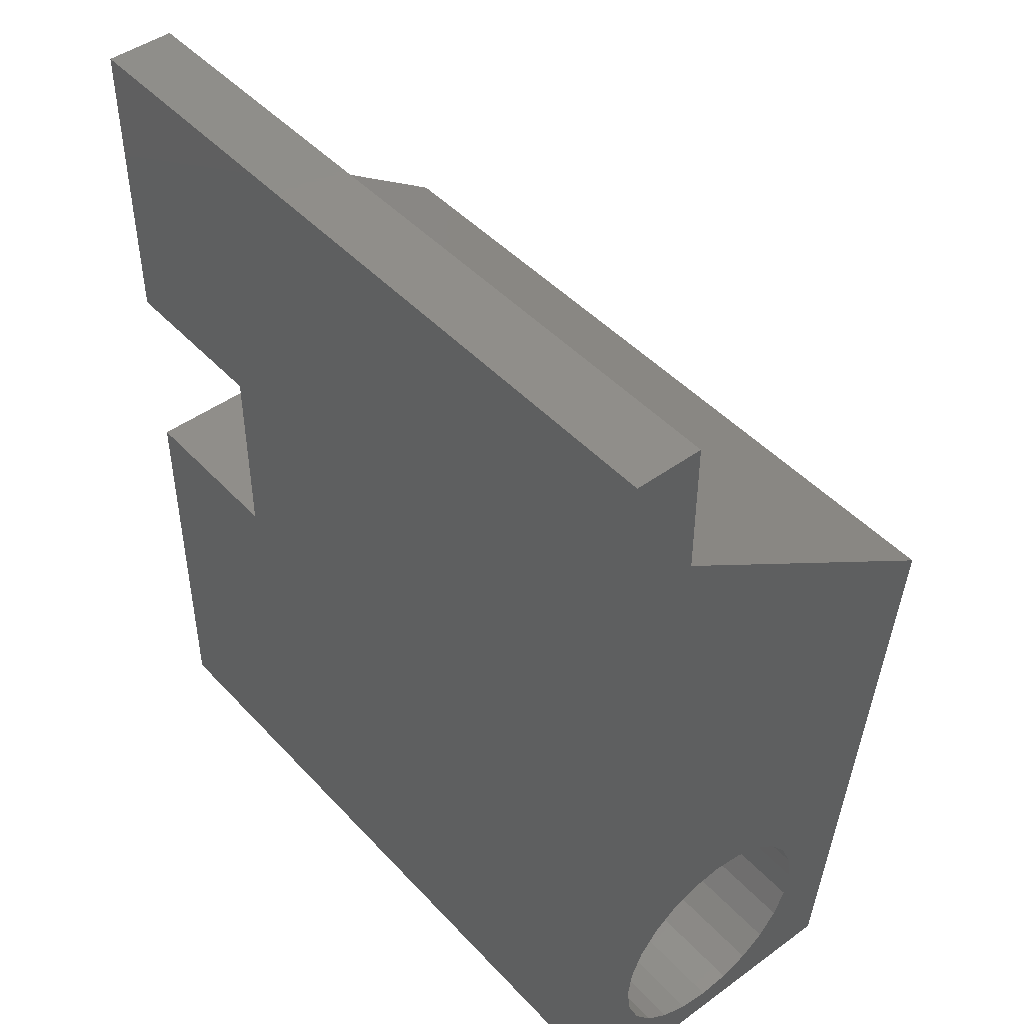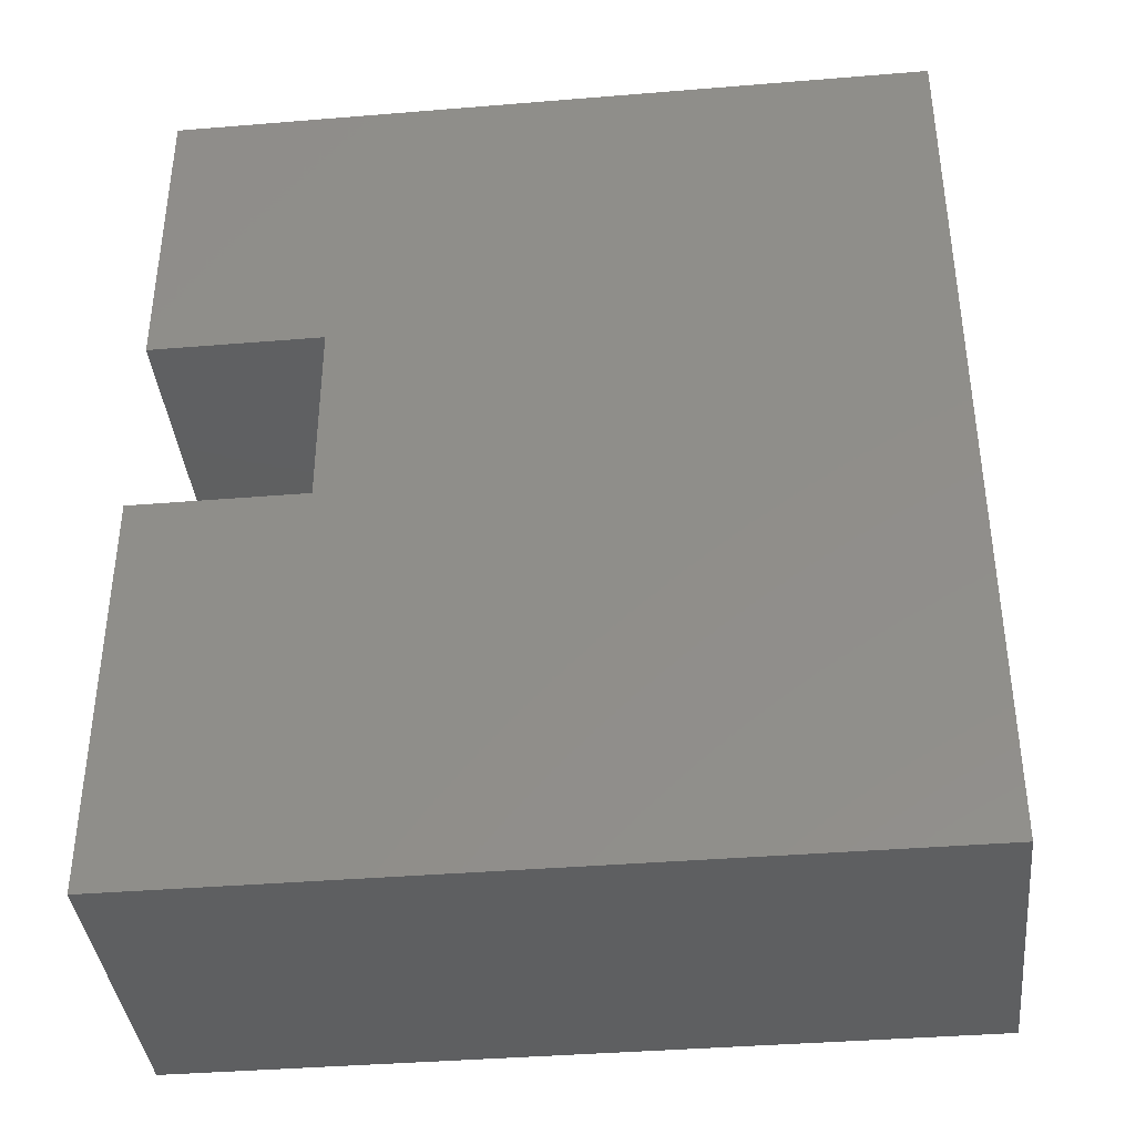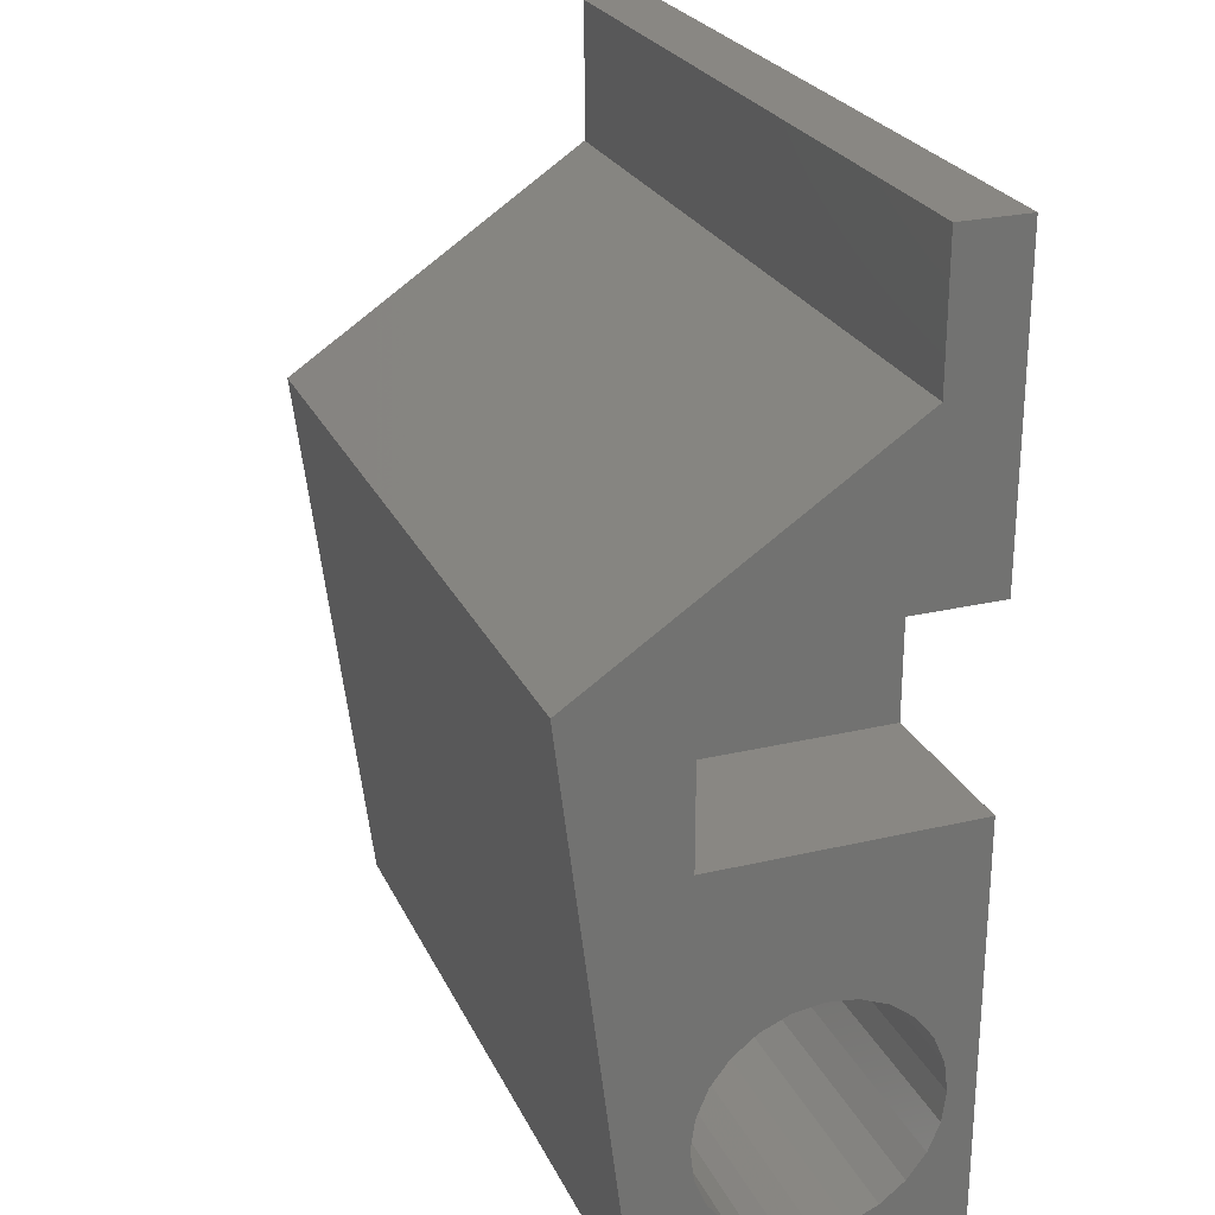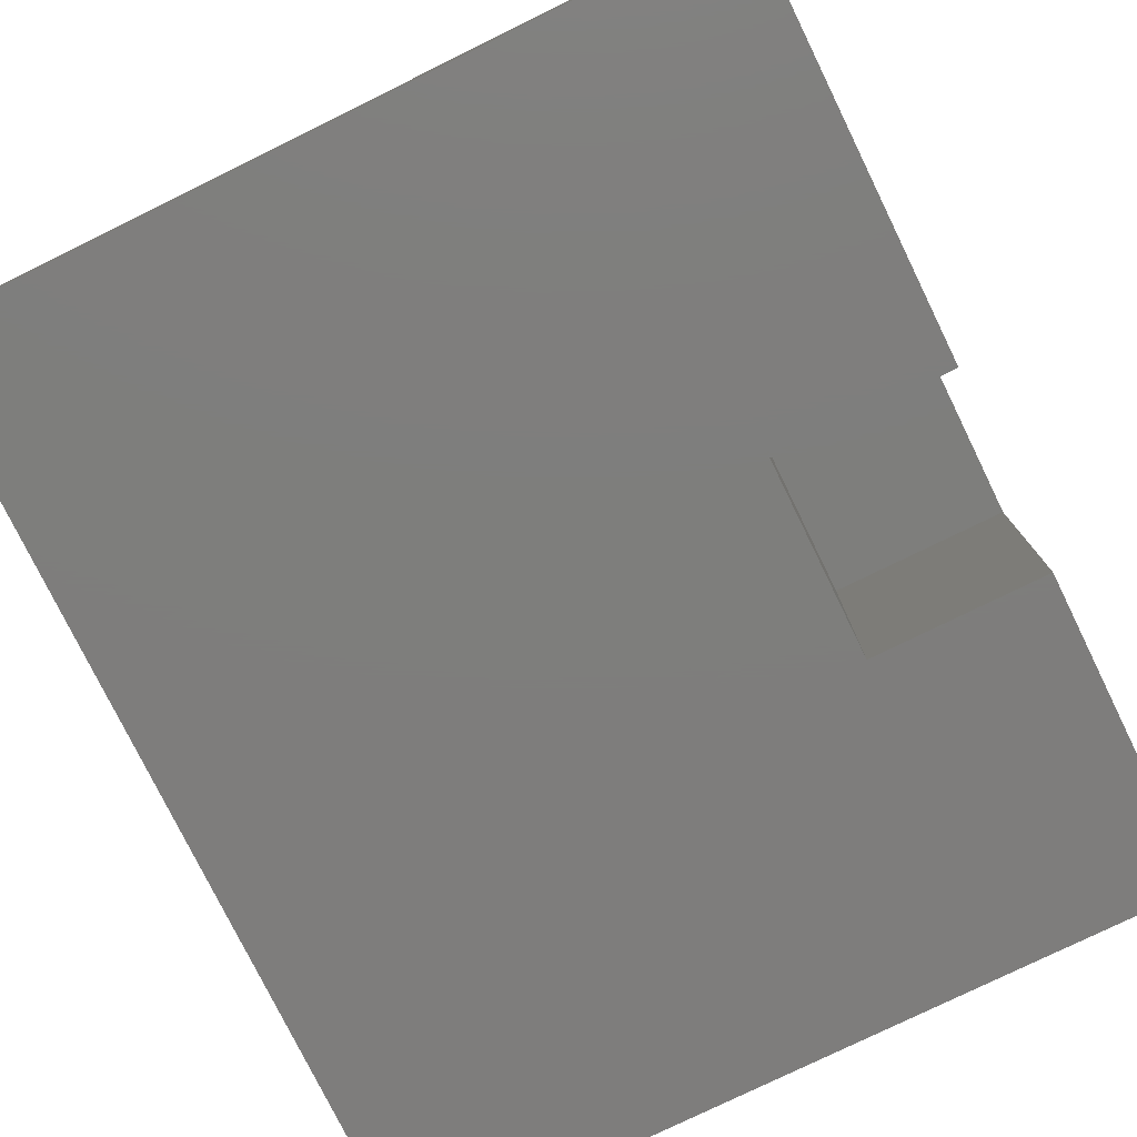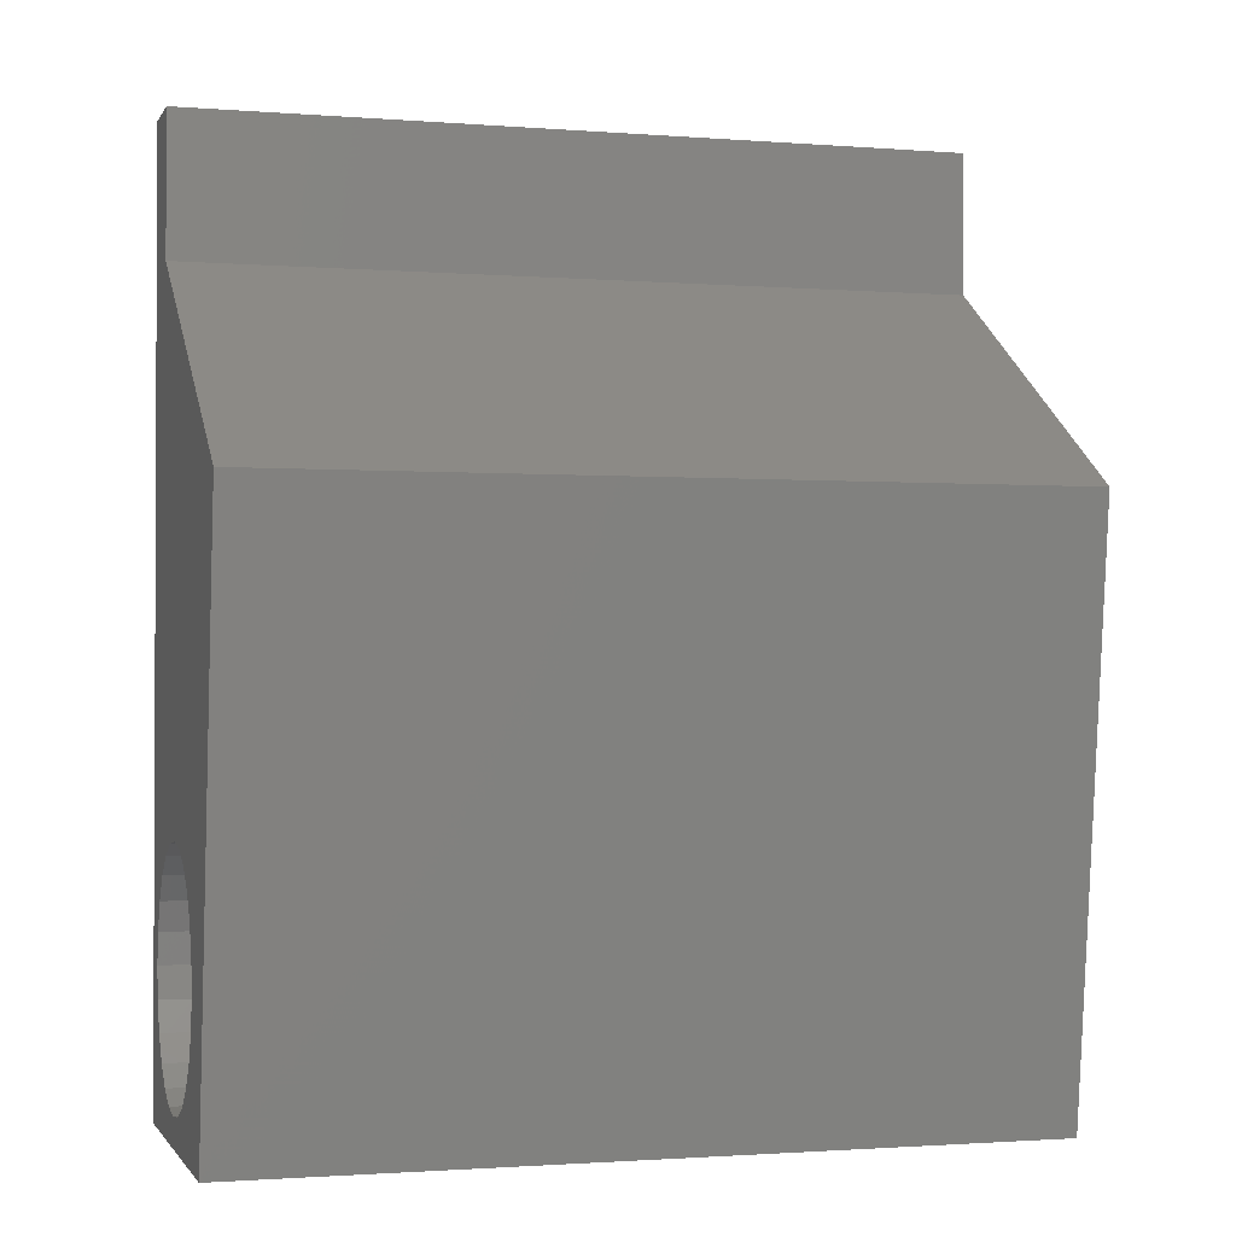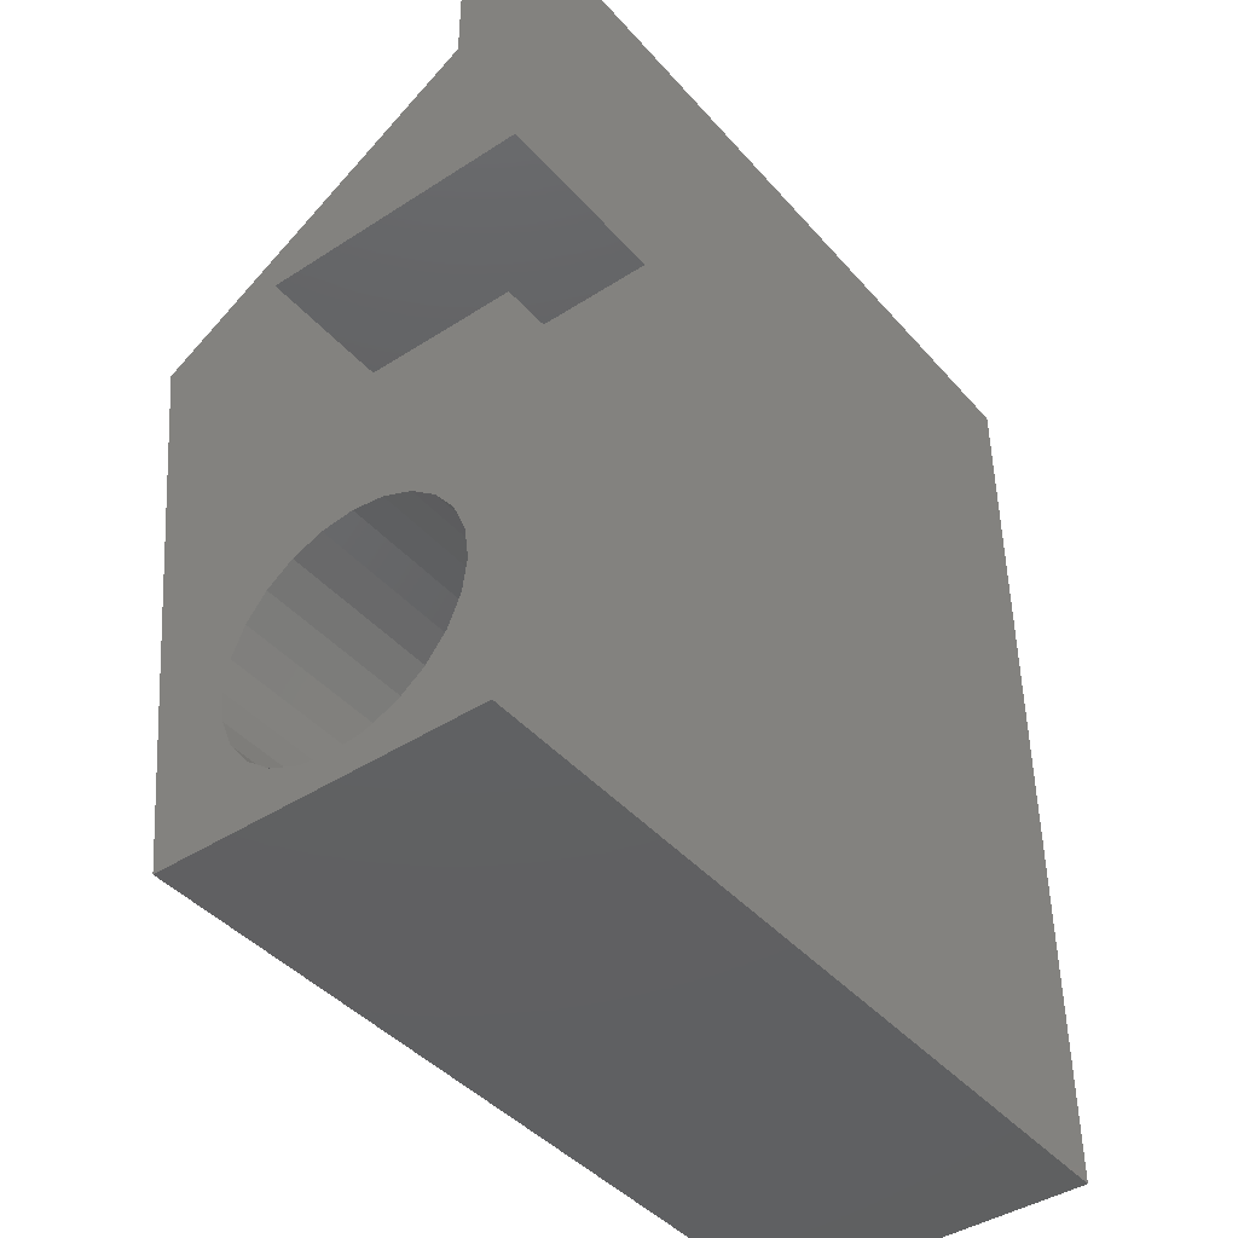
<metadata>
{"format":"stl","ext":"stl","renderer":"f3d","projection":"perspective","resolution":1024,"background":"white","views":[{"elev":45.9,"azim":-129.8,"up":"+Y"},{"elev":-38.7,"azim":-174.1,"up":"+Y"},{"elev":25.3,"azim":69.3,"up":"+Y"},{"elev":-77.6,"azim":26.1,"up":"+Z"},{"elev":-1.4,"azim":-16.3,"up":"+Y"},{"elev":-42.5,"azim":127.6,"up":"+Y"}]}
</metadata>
<code>
# stl→obj: 68 verts, 136 faces
v 5.5 65.4 -0.5
v 5.5 73.6 0.5
v -5.6 65.4 -0.5
v -5.6 73.6 0.5
v 5.5 65.4 -5
v -5.6 65.4 -5
v 5.5 66.03 -3.75
v 5.5 66.3 -4.102
v -5.6 66.3 -4.102
v -5.6 66.03 -3.75
v 5.5 65.86 -3.34
v -5.6 65.86 -3.34
v 5.5 65.8 -2.9
v -5.6 65.8 -2.9
v 5.5 65.86 -2.46
v -5.6 65.86 -2.46
v 5.5 66.03 -2.05
v -5.6 66.03 -2.05
v 5.5 66.3 -1.698
v -5.6 66.3 -1.698
v 5.5 66.65 -1.428
v -5.6 66.65 -1.428
v 5.5 67.06 -1.258
v -5.6 67.06 -1.258
v 5.5 67.5 -1.2
v -5.6 67.5 -1.2
v -5.6 67.94 -1.258
v 5.5 67.94 -1.258
v -5.6 68.35 -1.428
v 5.5 68.35 -1.428
v -5.6 68.7 -1.698
v 5.5 68.7 -1.698
v -5.6 68.97 -2.05
v 5.5 68.97 -2.05
v -5.6 69.14 -2.46
v 5.5 69.14 -2.46
v -5.6 69.2 -2.9
v 5.5 69.2 -2.9
v 5.5 69.14 -3.34
v -5.6 69.14 -3.34
v 5.5 68.97 -3.75
v -5.6 68.97 -3.75
v 5.5 68.7 -4.102
v -5.6 68.7 -4.102
v 5.5 68.35 -4.372
v -5.6 68.35 -4.372
v 5.5 67.94 -4.542
v -5.6 67.94 -4.542
v 5.5 67.5 -4.6
v -5.6 67.5 -4.6
v 5.5 67.06 -4.542
v -5.6 67.06 -4.542
v 5.5 66.65 -4.372
v -5.6 66.65 -4.372
v 5.5 78.6 -5
v -5.6 78.6 -5
v 5.5 78.6 -4
v -5.6 78.6 -4
v 5.5 76.6 -4
v -5.6 76.6 -4
v 3 74.1 -5
v 5.5 74.1 -5
v 3 71.3 -5
v 5.5 71.3 -5
v 5.5 74.1 -1.2
v 5.5 71.3 -1.2
v 3 71.3 -1.2
v 3 74.1 -1.2
f 1 2 3
f 3 2 4
f 5 1 6
f 6 1 3
f 7 8 9
f 7 9 10
f 11 7 10
f 11 10 12
f 13 11 12
f 13 12 14
f 13 14 15
f 14 16 15
f 15 16 17
f 16 18 17
f 17 18 19
f 18 20 19
f 19 20 21
f 20 22 21
f 21 22 23
f 22 24 23
f 23 24 25
f 24 26 25
f 25 27 28
f 25 26 27
f 28 29 30
f 28 27 29
f 30 31 32
f 30 29 31
f 32 33 34
f 32 31 33
f 34 35 36
f 34 33 35
f 36 37 38
f 36 35 37
f 39 38 40
f 40 38 37
f 41 39 42
f 42 39 40
f 43 41 44
f 44 41 42
f 45 43 46
f 46 43 44
f 47 45 48
f 48 45 46
f 49 47 50
f 50 47 48
f 51 49 50
f 51 50 52
f 53 51 52
f 53 52 54
f 8 53 54
f 8 54 9
f 55 56 57
f 56 58 57
f 59 57 60
f 60 57 58
f 2 59 60
f 2 60 4
f 6 9 54
f 6 10 9
f 6 54 52
f 6 12 10
f 60 58 56
f 6 3 12
f 6 60 56
f 6 52 50
f 6 50 60
f 3 14 12
f 3 16 14
f 3 18 16
f 3 20 18
f 3 22 20
f 3 24 22
f 3 4 24
f 24 4 26
f 26 4 27
f 27 4 60
f 27 60 29
f 29 60 31
f 31 60 33
f 33 60 35
f 35 60 37
f 40 37 60
f 42 40 60
f 44 42 60
f 46 44 60
f 50 48 60
f 48 46 60
f 6 56 55
f 61 55 62
f 5 63 64
f 5 6 63
f 6 55 61
f 6 61 63
f 5 53 8
f 5 8 7
f 59 55 57
f 62 55 59
f 62 59 65
f 5 51 53
f 5 7 11
f 5 11 1
f 2 65 59
f 66 65 2
f 1 66 2
f 5 49 51
f 5 64 49
f 49 64 47
f 47 64 45
f 45 64 43
f 43 64 66
f 43 66 41
f 41 66 39
f 39 66 38
f 36 38 66
f 34 36 66
f 32 34 66
f 30 32 66
f 28 30 66
f 1 28 66
f 1 25 28
f 1 23 25
f 1 21 23
f 1 19 21
f 1 17 19
f 1 15 17
f 1 11 13
f 1 13 15
f 63 67 66
f 63 66 64
f 67 61 68
f 63 61 67
f 67 68 65
f 67 65 66
f 61 65 68
f 61 62 65

</code>
